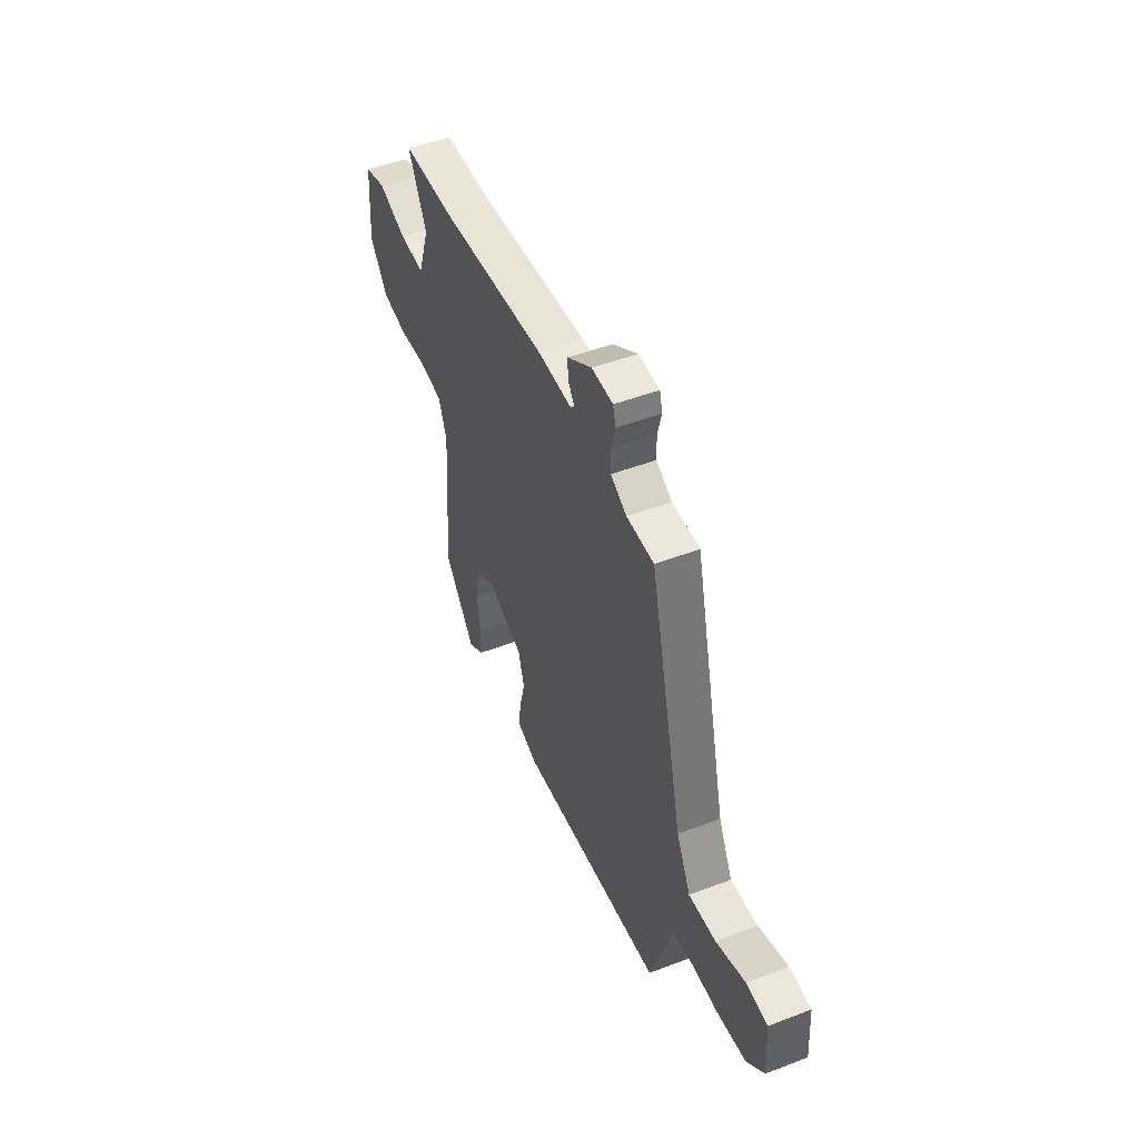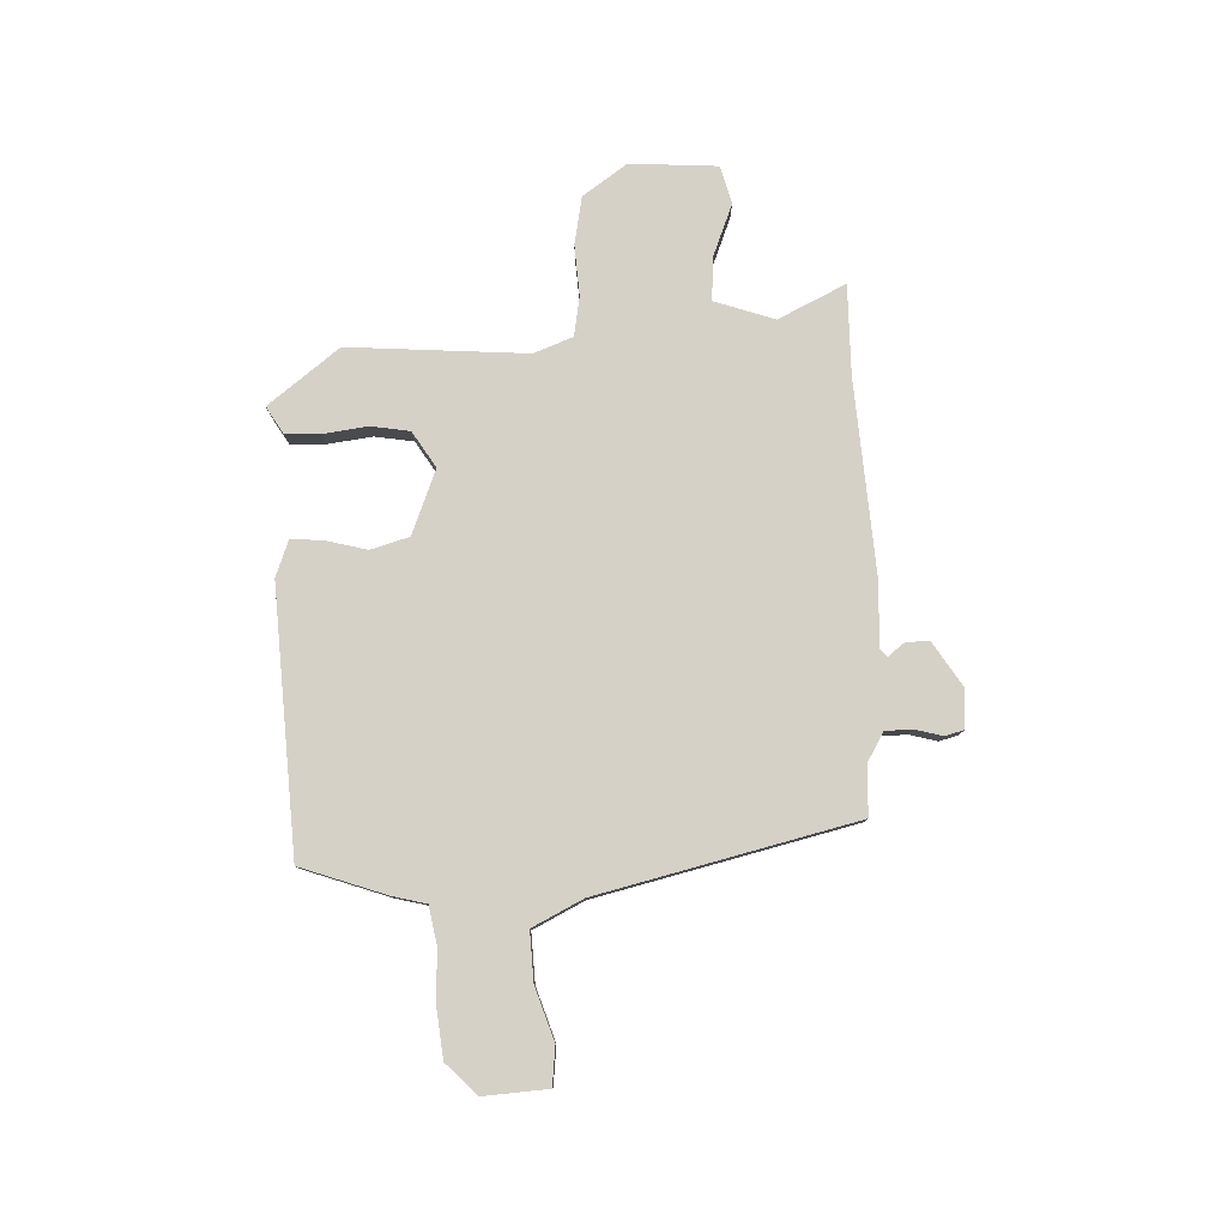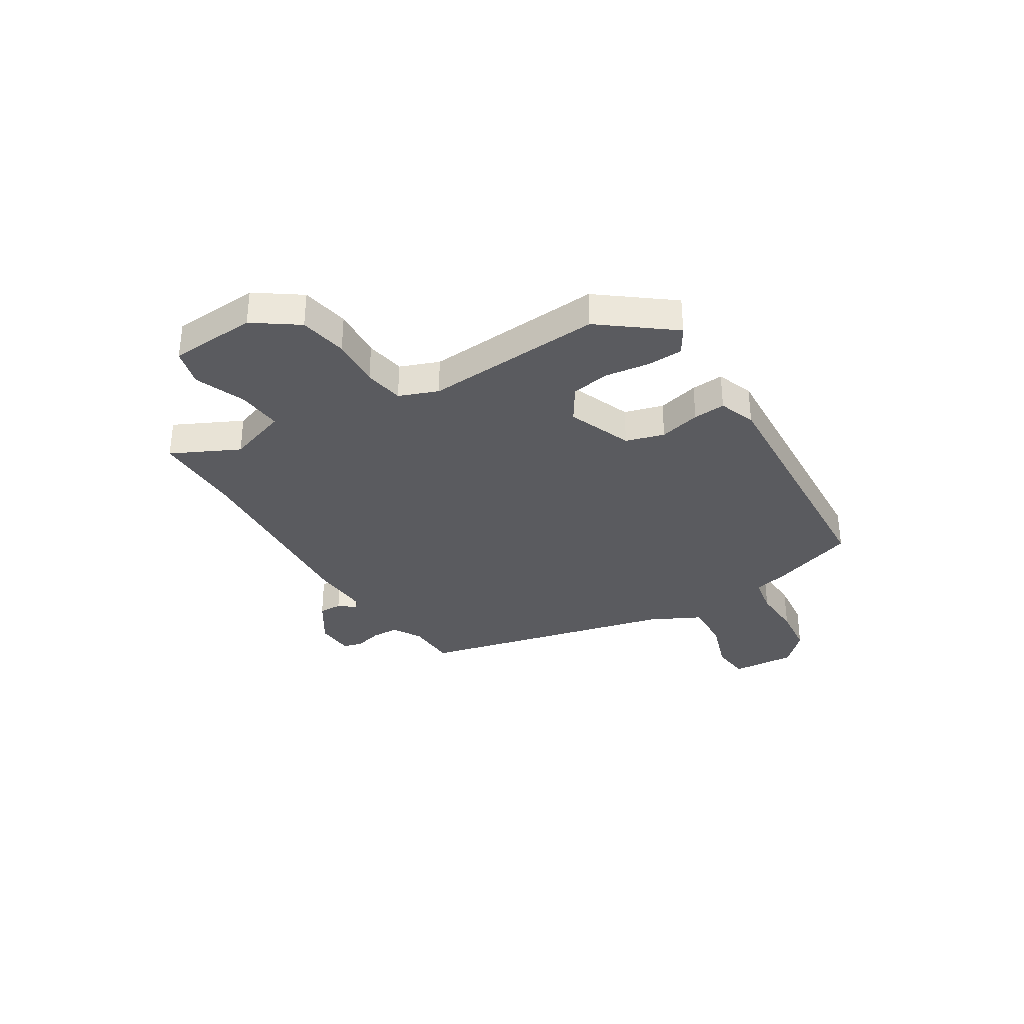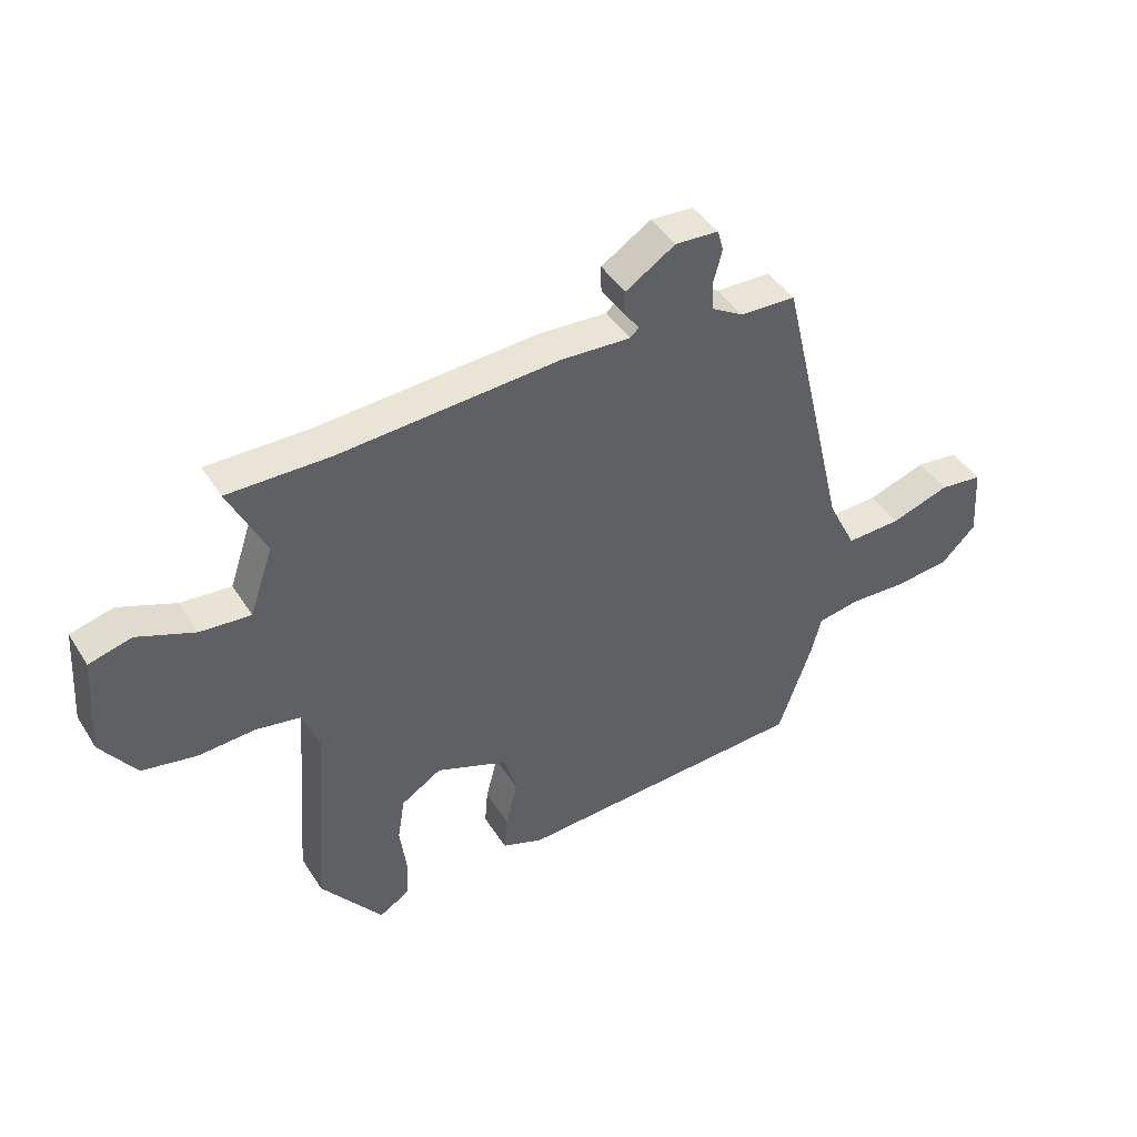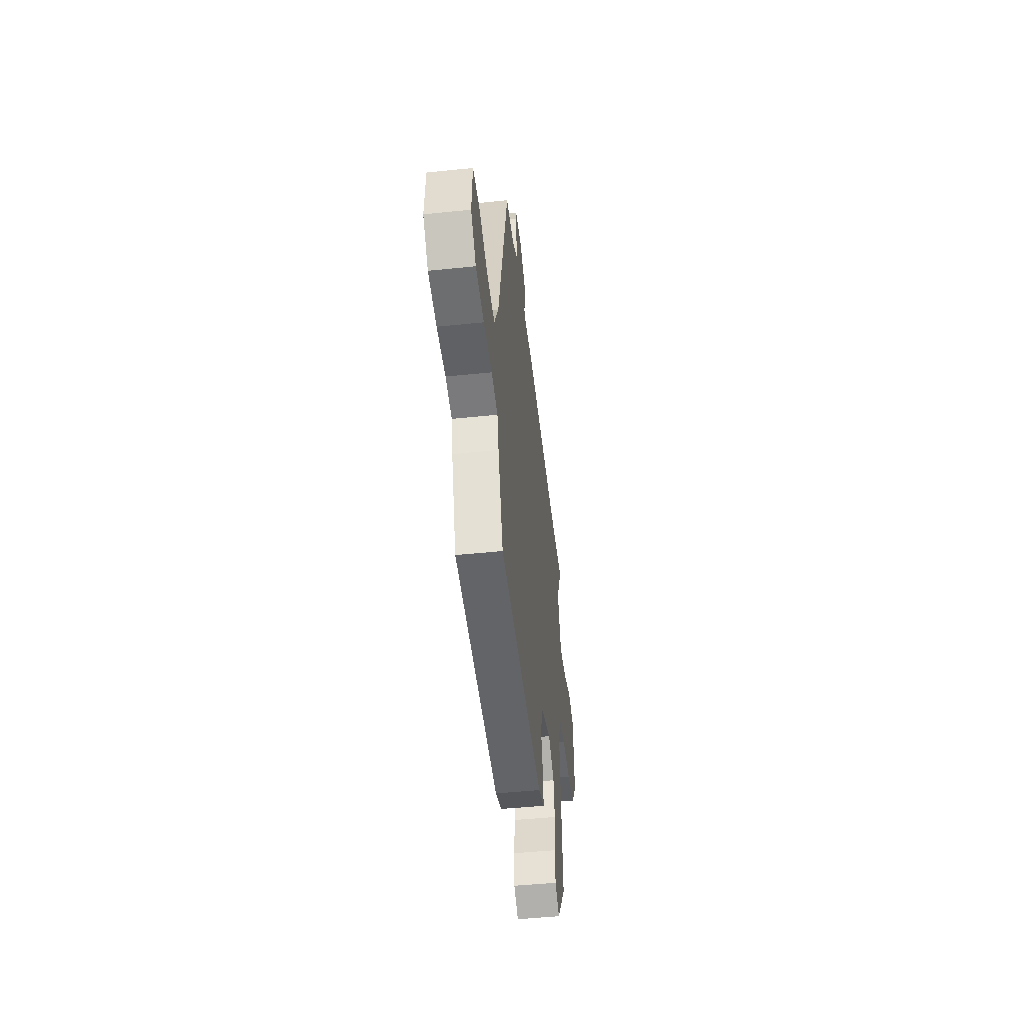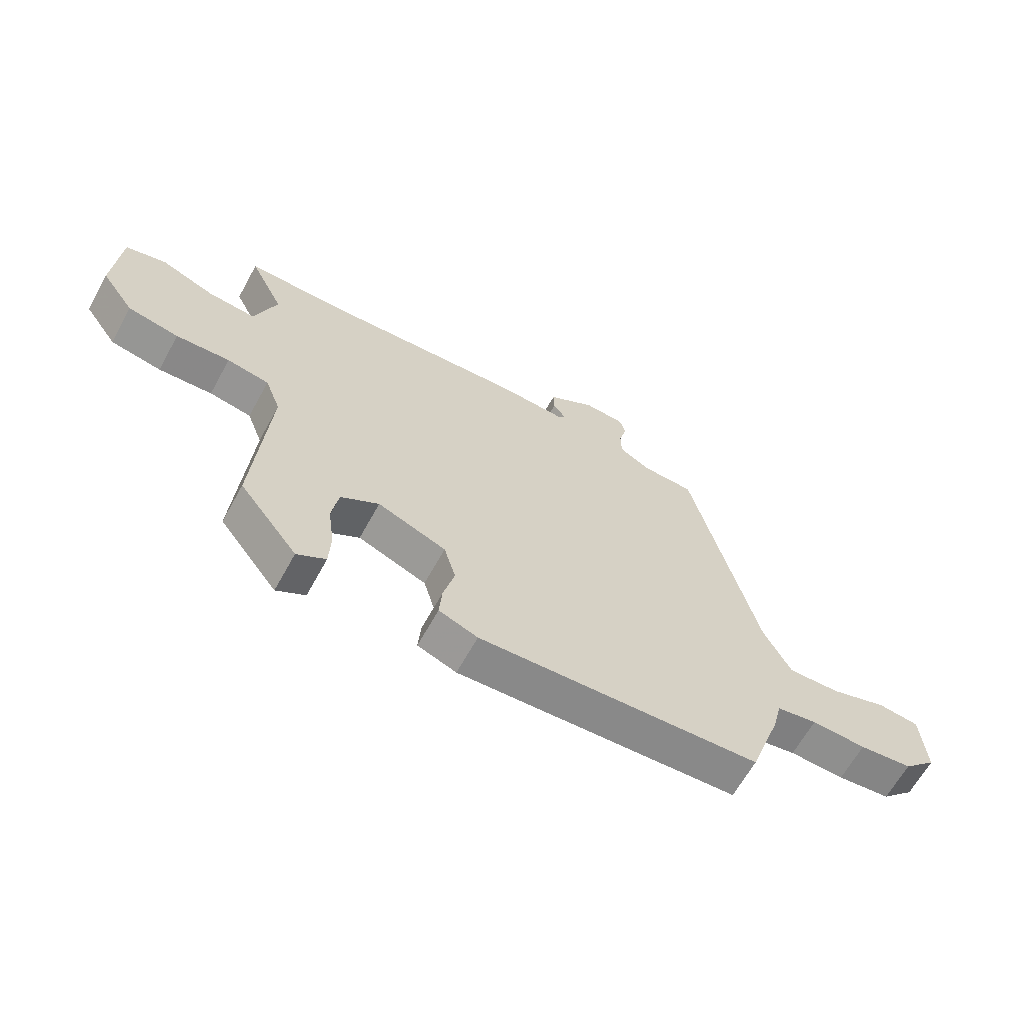
<metadata>
{"format":"obj","ext":"obj","renderer":"f3d","projection":"perspective","resolution":1024,"background":"white","views":[{"elev":48.5,"azim":-113.1,"up":"+Z"},{"elev":79.4,"azim":-92.2,"up":"+Y"},{"elev":-33.5,"azim":121.5,"up":"+Y"},{"elev":43.3,"azim":149.9,"up":"+Z"},{"elev":-48.2,"azim":-83.4,"up":"+Z"},{"elev":-64.4,"azim":151.2,"up":"+Z"}]}
</metadata>
<code>
v 0.391 0.07 0.499
v 0.563 0.07 0.5
v 0.501 0.07 0.372
v 0.54 0.07 0.258
v 0.625 0.07 0.265
v 0.721 0.07 0.303
v 0.793 0.07 0.284
v 0.804 0.07 0.118
v 0.745 0.07 0.034
v 0.654 0.07 0.017
v 0.558 0.07 0.023
v 0.483 0.07 0.01
v 0.455 0.07 -0.064
v 0.48 0.07 -0.403
v 0.376 0.07 -0.538
v 0.325 0.07 -0.507
v 0.322 0.07 -0.439
v 0.333 0.07 -0.356
v 0.321 0.07 -0.282
v 0.253 0.07 -0.239
v 0.131 0.07 -0.287
v 0.11 0.07 -0.36
v 0.13 0.07 -0.438
v 0.135 0.07 -0.499
v 0.066 0.07 -0.525
v -0.434 0.07 -0.497
v -0.491 0.07 -0.335
v -0.507 0.07 -0.271
v -0.579 0.07 -0.258
v -0.676 0.07 -0.262
v -0.77 0.07 -0.252
v -0.829 0.07 -0.194
v -0.821 0.07 -0.072
v -0.748 0.07 -0.064
v -0.648 0.07 -0.097
v -0.555 0.07 -0.101
v -0.507 0.07 -0.005
v -0.391 0.07 0.482
v -0.297 0.07 0.485
v -0.242 0.07 0.517
v -0.241 0.07 0.568
v -0.255 0.07 0.621
v -0.245 0.07 0.657
v -0.172 0.07 0.661
v -0.088 0.07 0.607
v -0.089 0.07 0.563
v -0.113 0.07 0.532
v -0.098 0.07 0.518
v 0.018 0.07 0.524
v 0.391 0 0.499
v 0.563 0 0.5
v 0.501 0 0.372
v 0.54 0 0.258
v 0.625 0 0.265
v 0.721 0 0.303
v 0.793 0 0.284
v 0.804 0 0.118
v 0.745 0 0.034
v 0.654 0 0.017
v 0.558 0 0.023
v 0.483 0 0.01
v 0.455 0 -0.064
v 0.48 0 -0.403
v 0.376 0 -0.538
v 0.325 0 -0.507
v 0.322 0 -0.439
v 0.333 0 -0.356
v 0.321 0 -0.282
v 0.253 0 -0.239
v 0.131 0 -0.287
v 0.11 0 -0.36
v 0.13 0 -0.438
v 0.135 0 -0.499
v 0.066 0 -0.525
v -0.434 0 -0.497
v -0.491 0 -0.335
v -0.507 0 -0.271
v -0.579 0 -0.258
v -0.676 0 -0.262
v -0.77 0 -0.252
v -0.829 0 -0.194
v -0.821 0 -0.072
v -0.748 0 -0.064
v -0.648 0 -0.097
v -0.555 0 -0.101
v -0.507 0 -0.005
v -0.391 0 0.482
v -0.297 0 0.485
v -0.242 0 0.517
v -0.241 0 0.568
v -0.255 0 0.621
v -0.245 0 0.657
v -0.172 0 0.661
v -0.088 0 0.607
v -0.089 0 0.563
v -0.113 0 0.532
v -0.098 0 0.518
v 0.018 0 0.524
f 48 49 1
f 44 45 46 47
f 42 43 44 47
f 41 42 47 48
f 40 41 48
f 39 40 48 1
f 37 38 39 1
f 32 33 34 35
f 32 35 36
f 29 30 31 32
f 28 29 32 36
f 25 26 27 28
f 22 23 24 25
f 22 25 28 36
f 15 16 17 18
f 13 14 15 18
f 12 13 18 19
f 8 9 10 11
f 8 11 12
f 5 6 7 8
f 4 5 8 12
f 3 4 12 19
f 1 2 3
f 21 22 36 37
f 20 21 37 1
f 1 3 19 20
f 50 98 97
f 96 95 94 93
f 96 93 92 91
f 97 96 91 90
f 97 90 89
f 50 97 89 88
f 50 88 87 86
f 84 83 82 81
f 85 84 81
f 81 80 79 78
f 85 81 78 77
f 77 76 75 74
f 74 73 72 71
f 85 77 74 71
f 67 66 65 64
f 67 64 63 62
f 68 67 62 61
f 60 59 58 57
f 61 60 57
f 57 56 55 54
f 61 57 54 53
f 68 61 53 52
f 52 51 50
f 86 85 71 70
f 50 86 70 69
f 69 68 52 50
f 1 50 51 2
f 2 51 52 3
f 3 52 53 4
f 4 53 54 5
f 5 54 55 6
f 6 55 56 7
f 7 56 57 8
f 8 57 58 9
f 9 58 59 10
f 10 59 60 11
f 11 60 61 12
f 12 61 62 13
f 13 62 63 14
f 14 63 64 15
f 15 64 65 16
f 16 65 66 17
f 17 66 67 18
f 18 67 68 19
f 19 68 69 20
f 20 69 70 21
f 21 70 71 22
f 22 71 72 23
f 23 72 73 24
f 24 73 74 25
f 25 74 75 26
f 26 75 76 27
f 27 76 77 28
f 28 77 78 29
f 29 78 79 30
f 30 79 80 31
f 31 80 81 32
f 32 81 82 33
f 33 82 83 34
f 34 83 84 35
f 35 84 85 36
f 36 85 86 37
f 37 86 87 38
f 38 87 88 39
f 39 88 89 40
f 40 89 90 41
f 41 90 91 42
f 42 91 92 43
f 43 92 93 44
f 44 93 94 45
f 45 94 95 46
f 46 95 96 47
f 47 96 97 48
f 48 97 98 49
f 49 98 50 1

</code>
